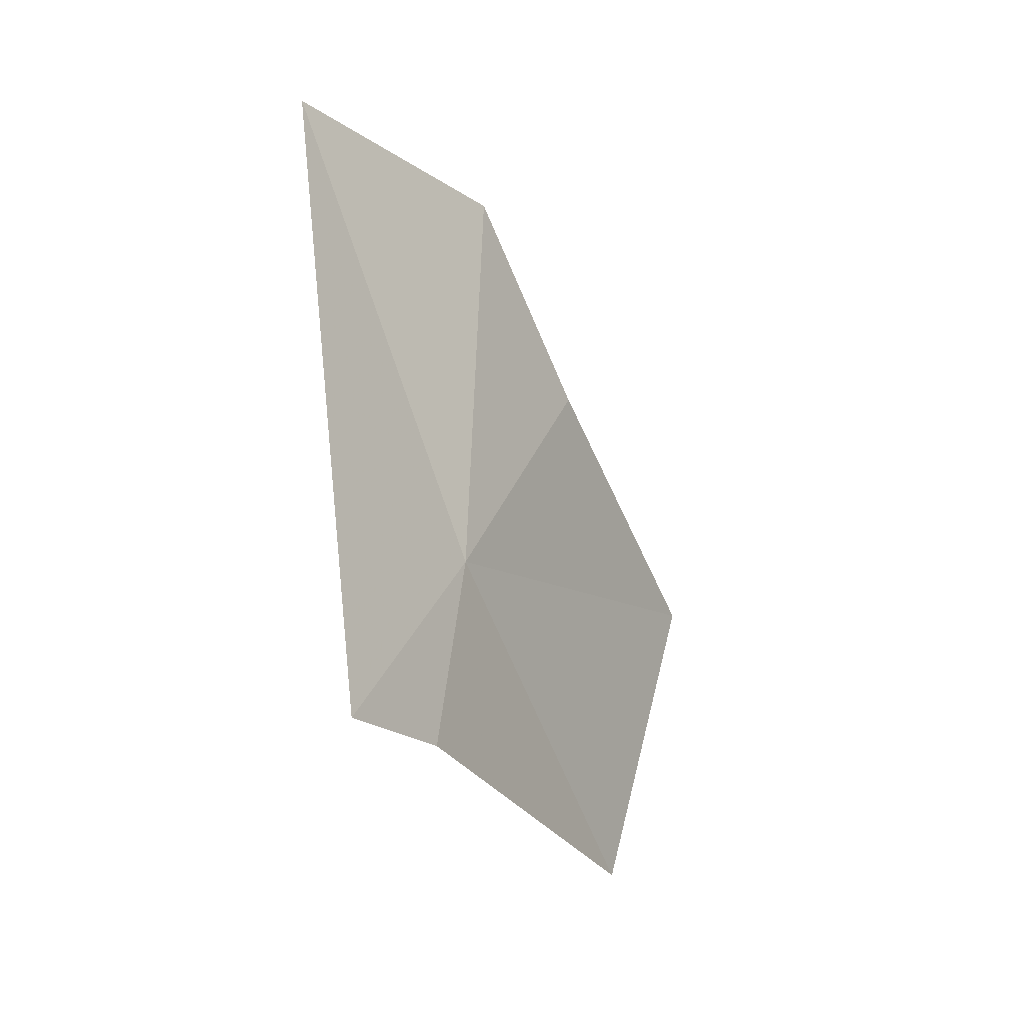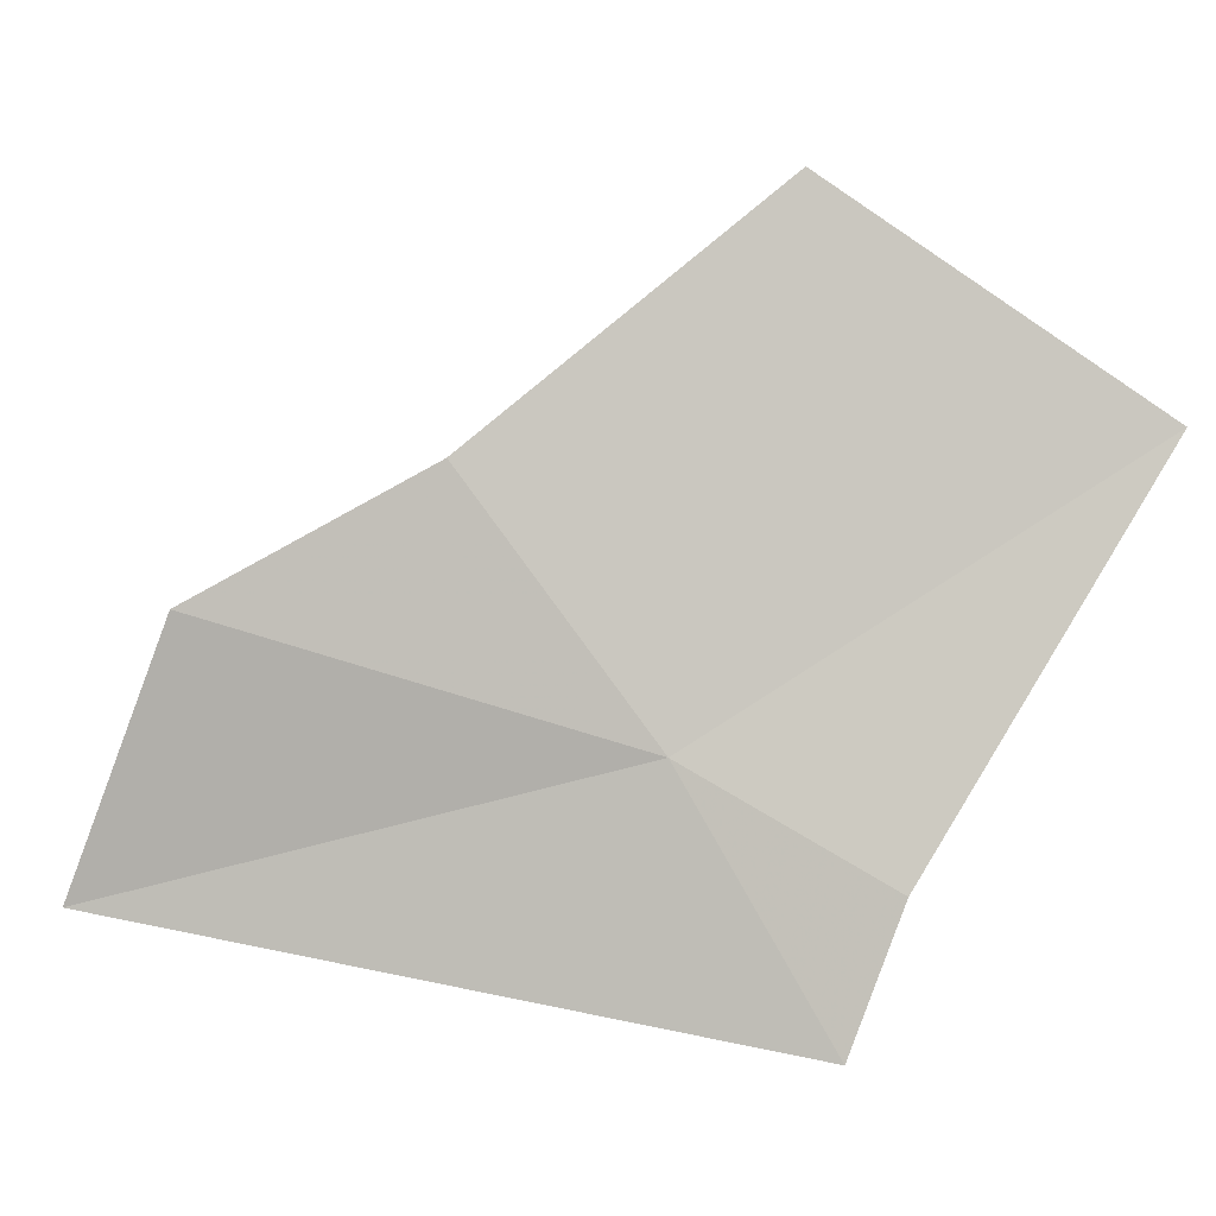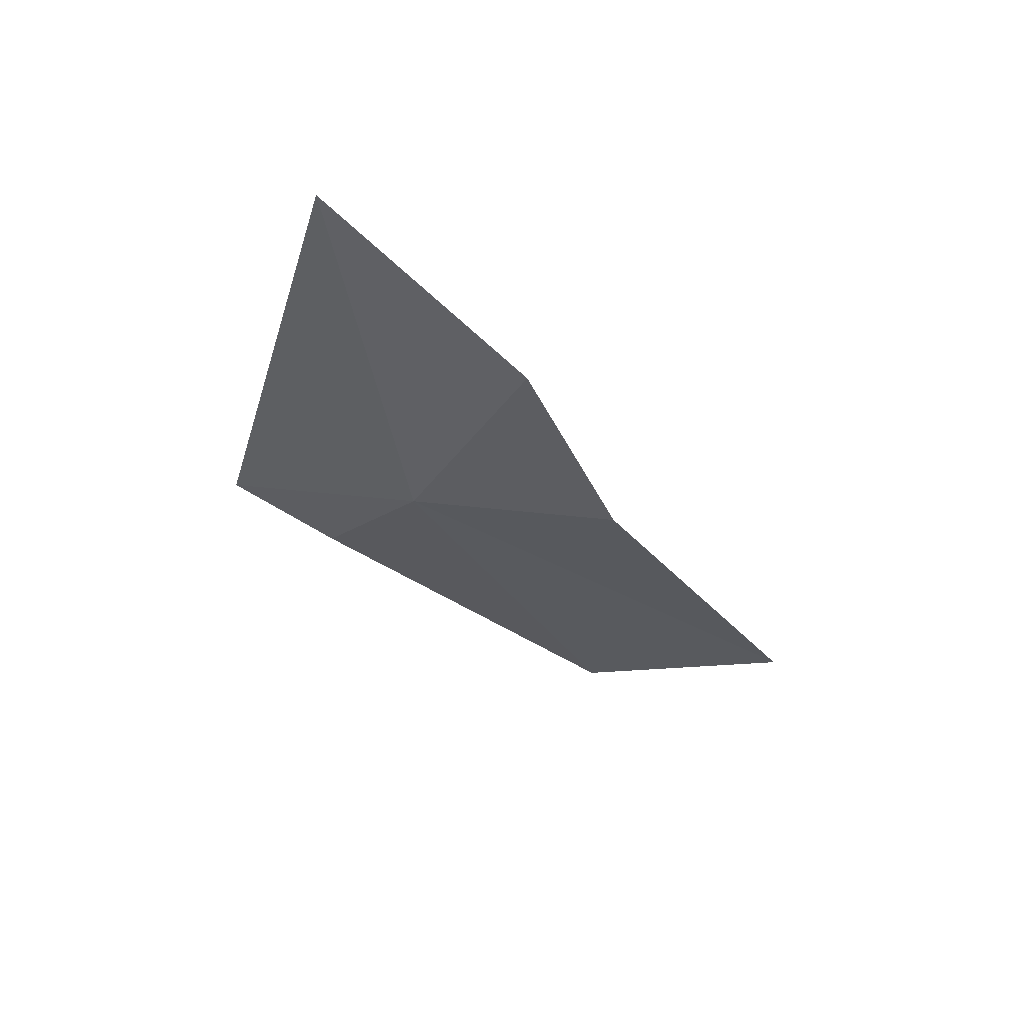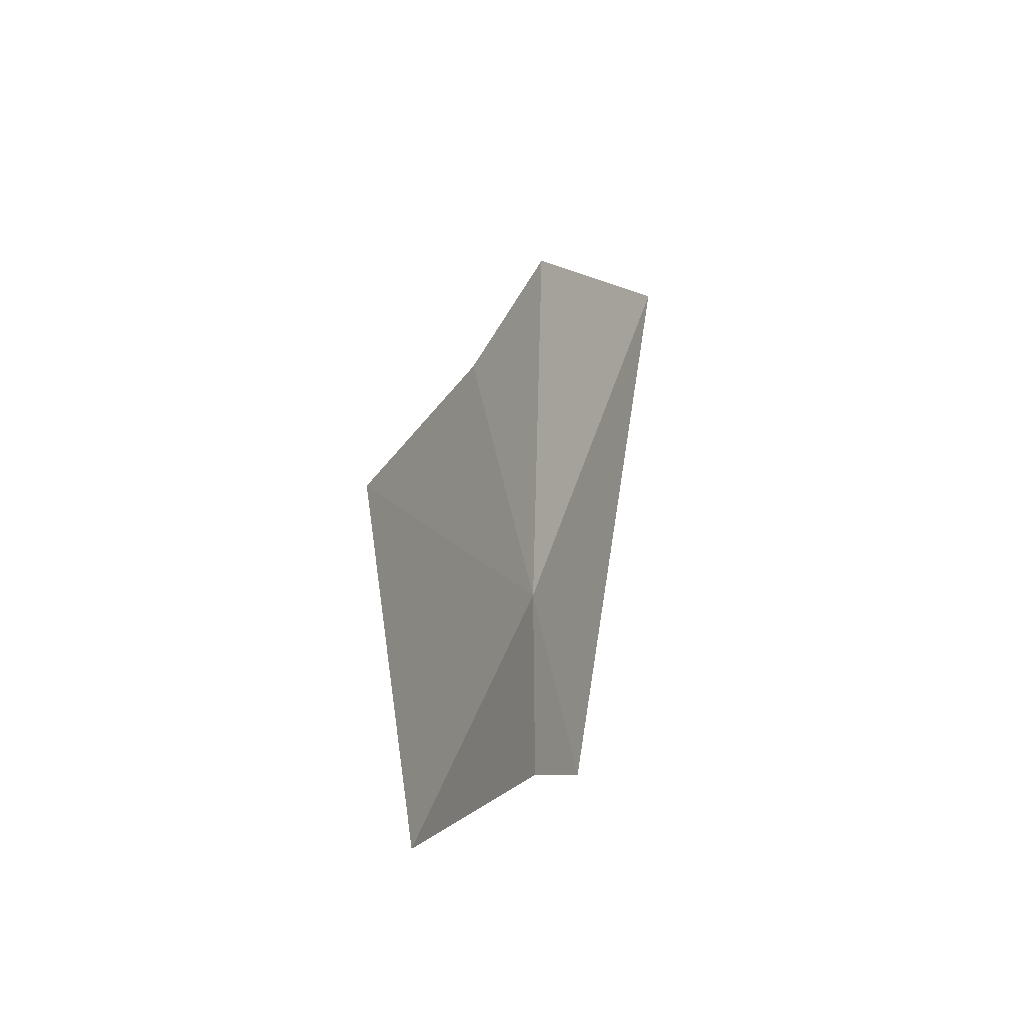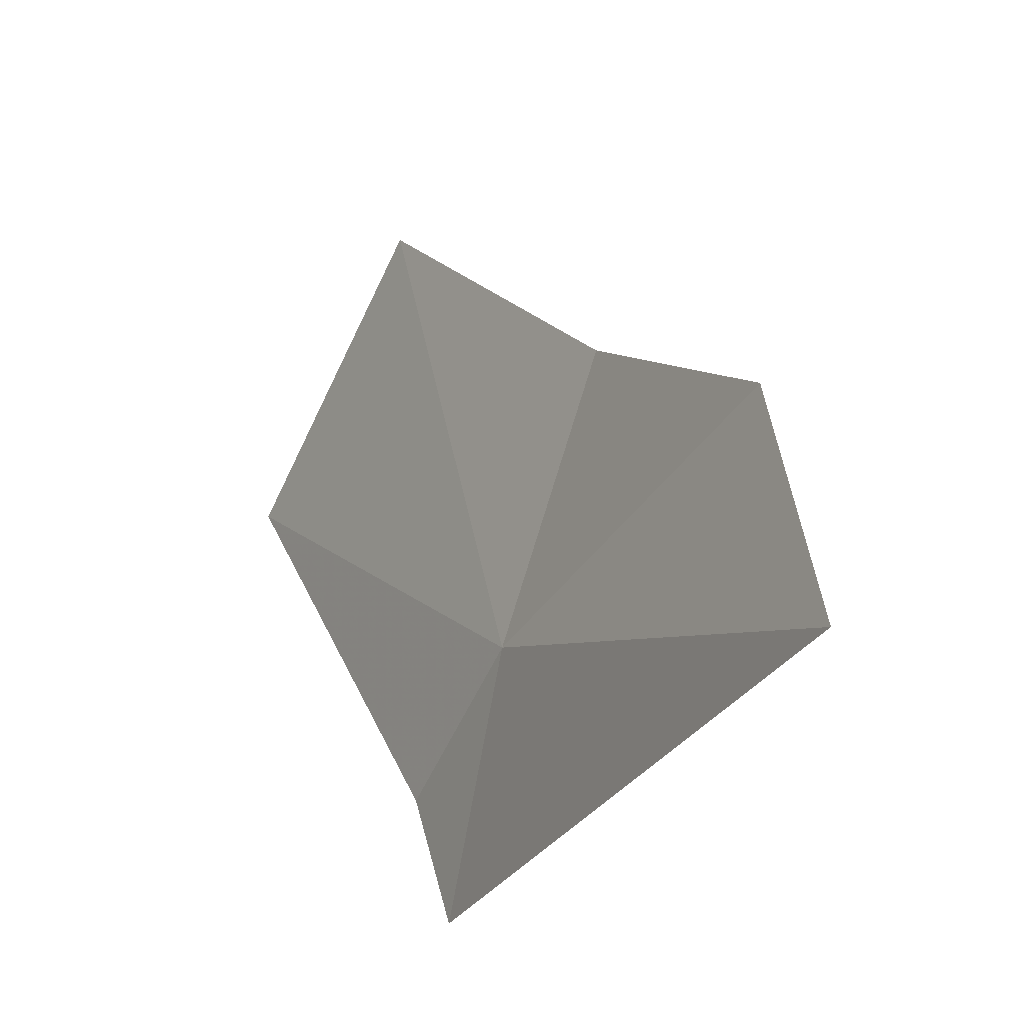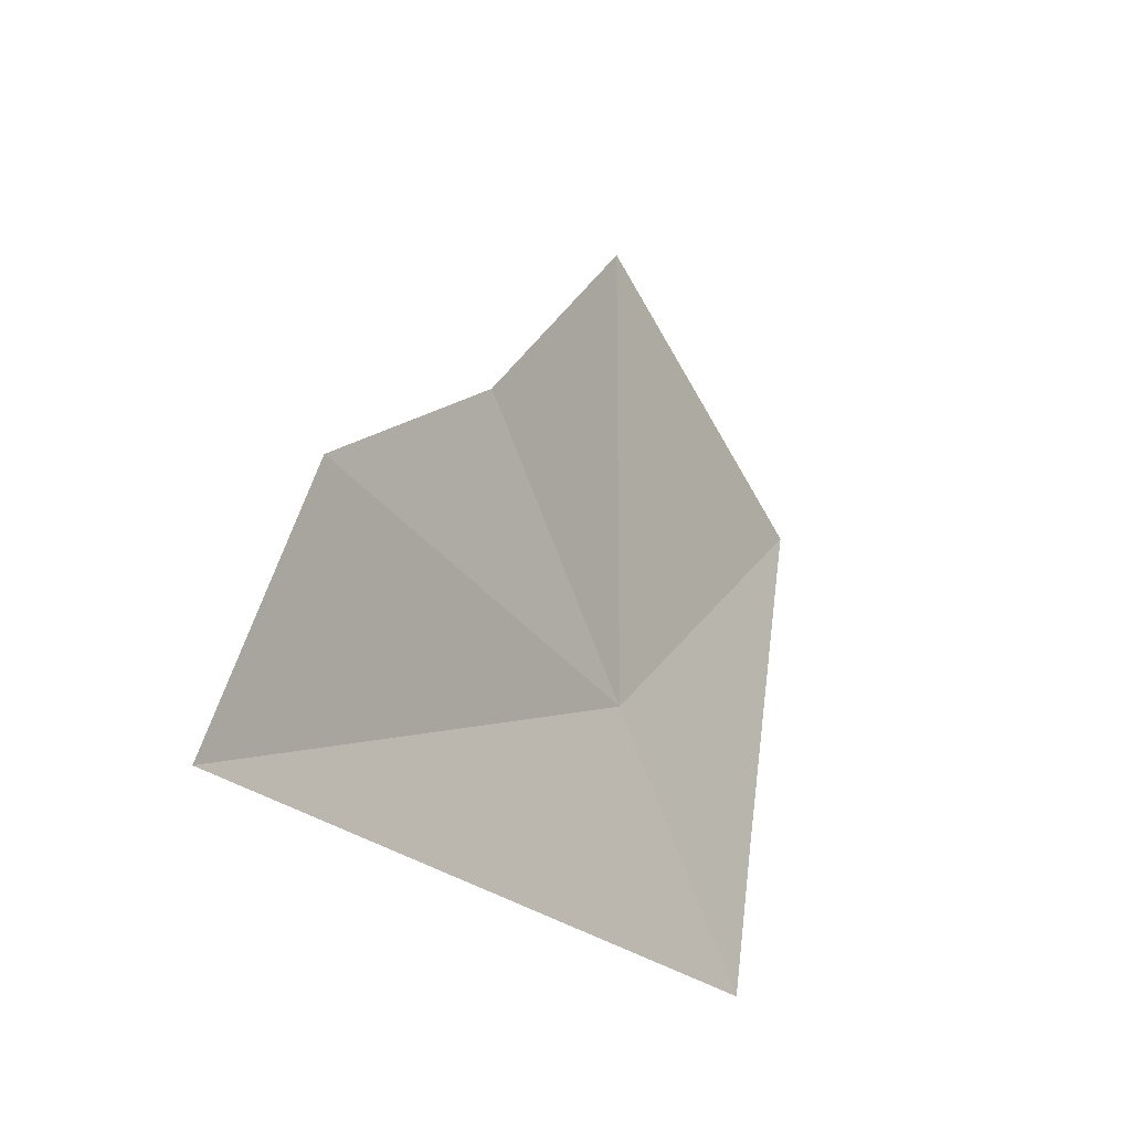
<metadata>
{"format":"obj","ext":"obj","renderer":"f3d","projection":"perspective","resolution":1024,"background":"white","views":[{"elev":4.2,"azim":39.6,"up":"+Z"},{"elev":3.6,"azim":89.5,"up":"+Y"},{"elev":74.1,"azim":117.2,"up":"+Z"},{"elev":-30.2,"azim":-153.5,"up":"+Z"},{"elev":-22.3,"azim":-41.7,"up":"+Y"},{"elev":-16.2,"azim":23.8,"up":"+Y"}]}
</metadata>
<code>
v -10.24 23.88 19.21
v -9.997 22.76 18.56
v -10.01 23.39 18.32
v -10.2 25.13 17.27
v -10.58 24.42 21.13
v -10.78 23.22 21.6
v -10.43 25.01 20.05
v -10.47 26.12 18.68
f 1 3 2
f 1 4 3
f 1 6 5
f 1 2 6
f 1 5 7
f 1 7 8
f 1 8 4

</code>
